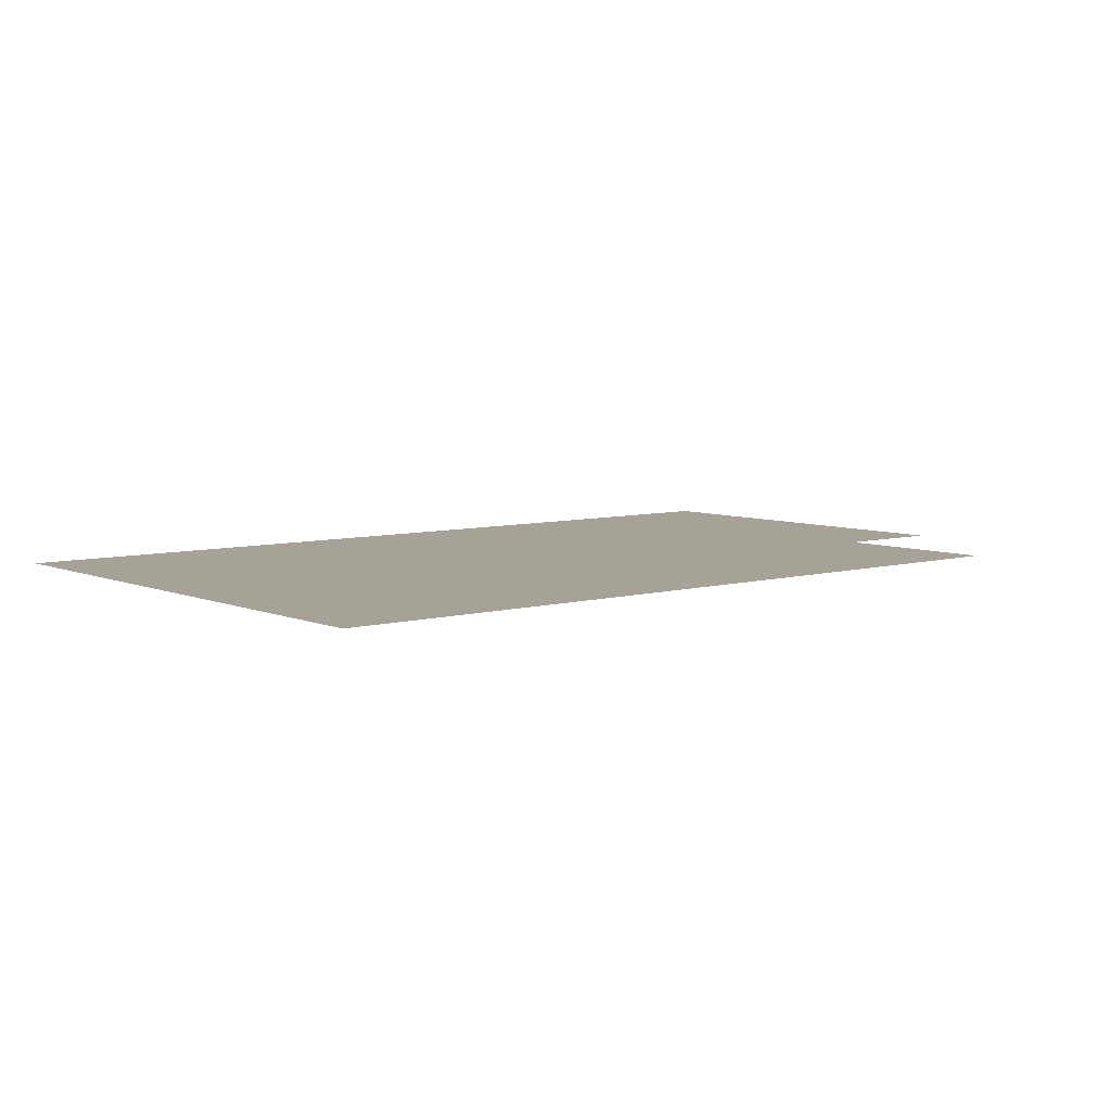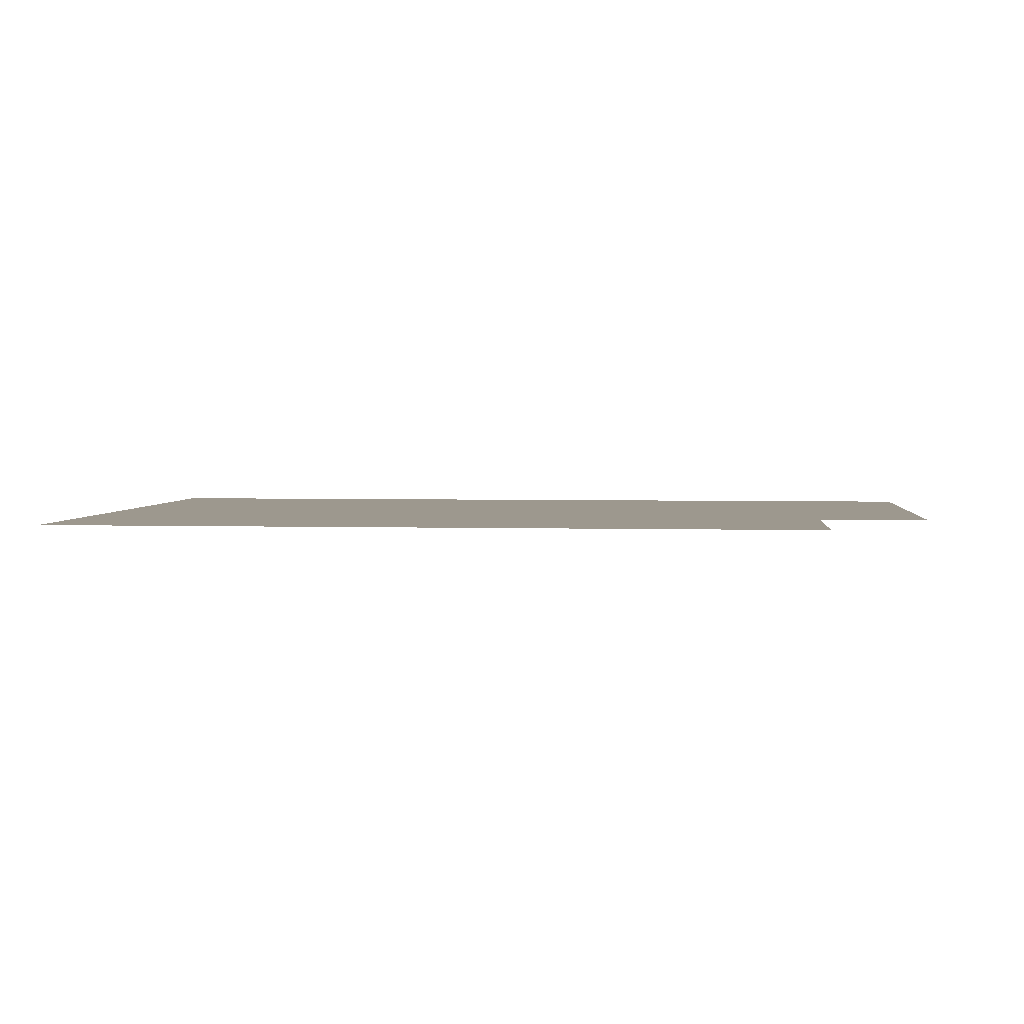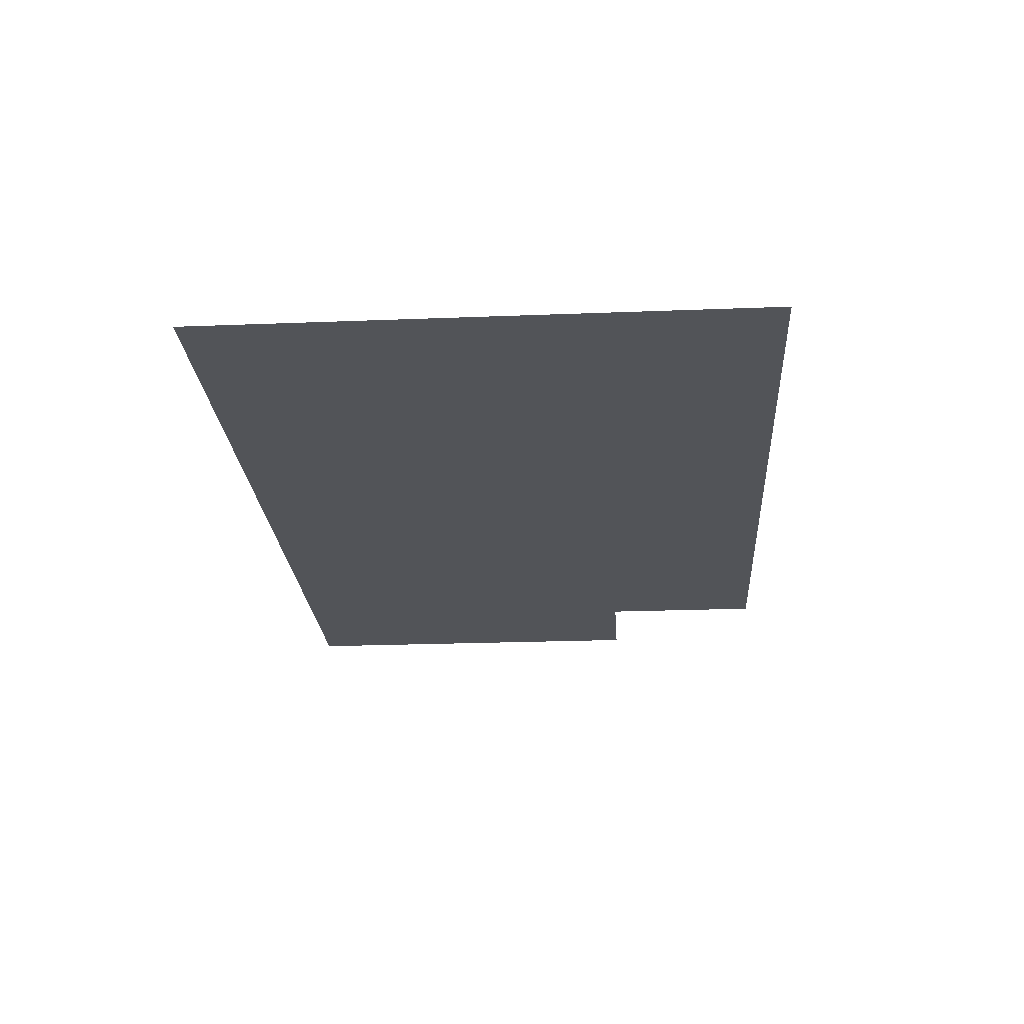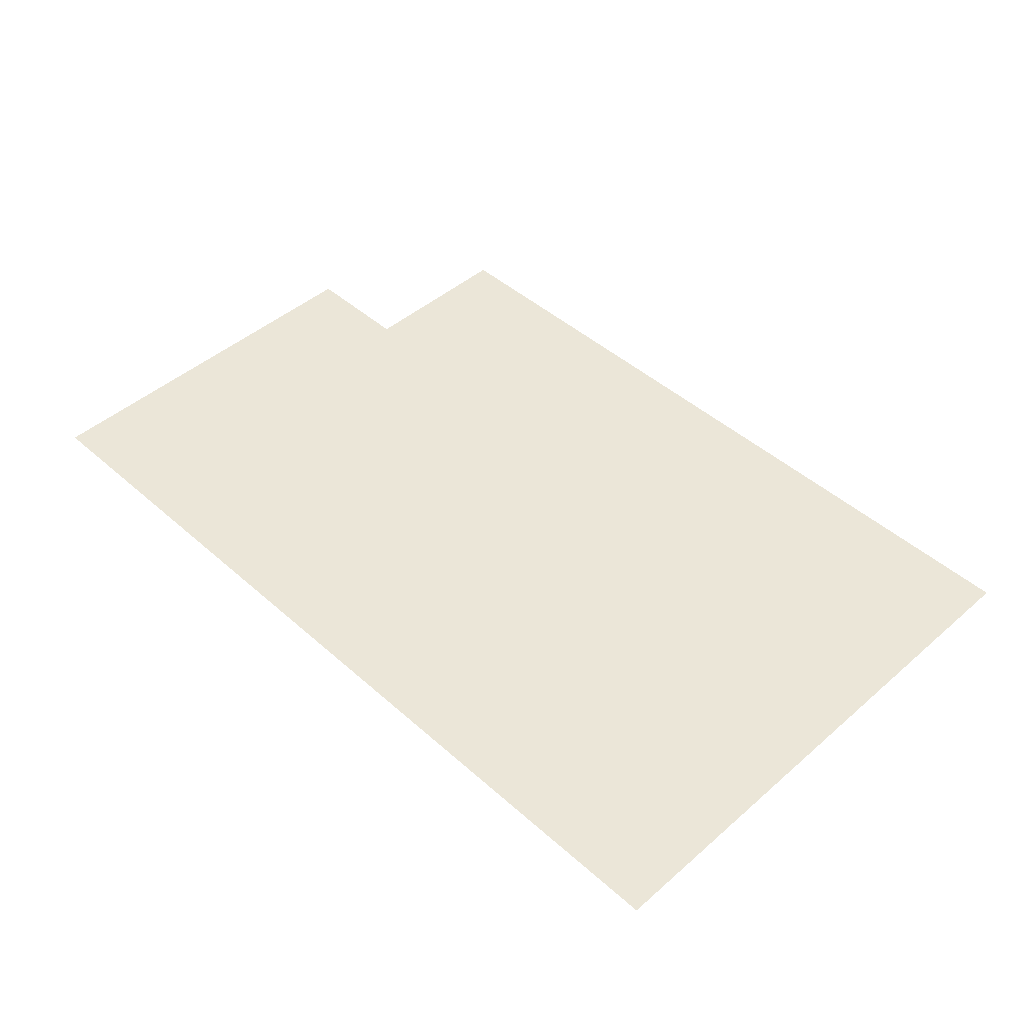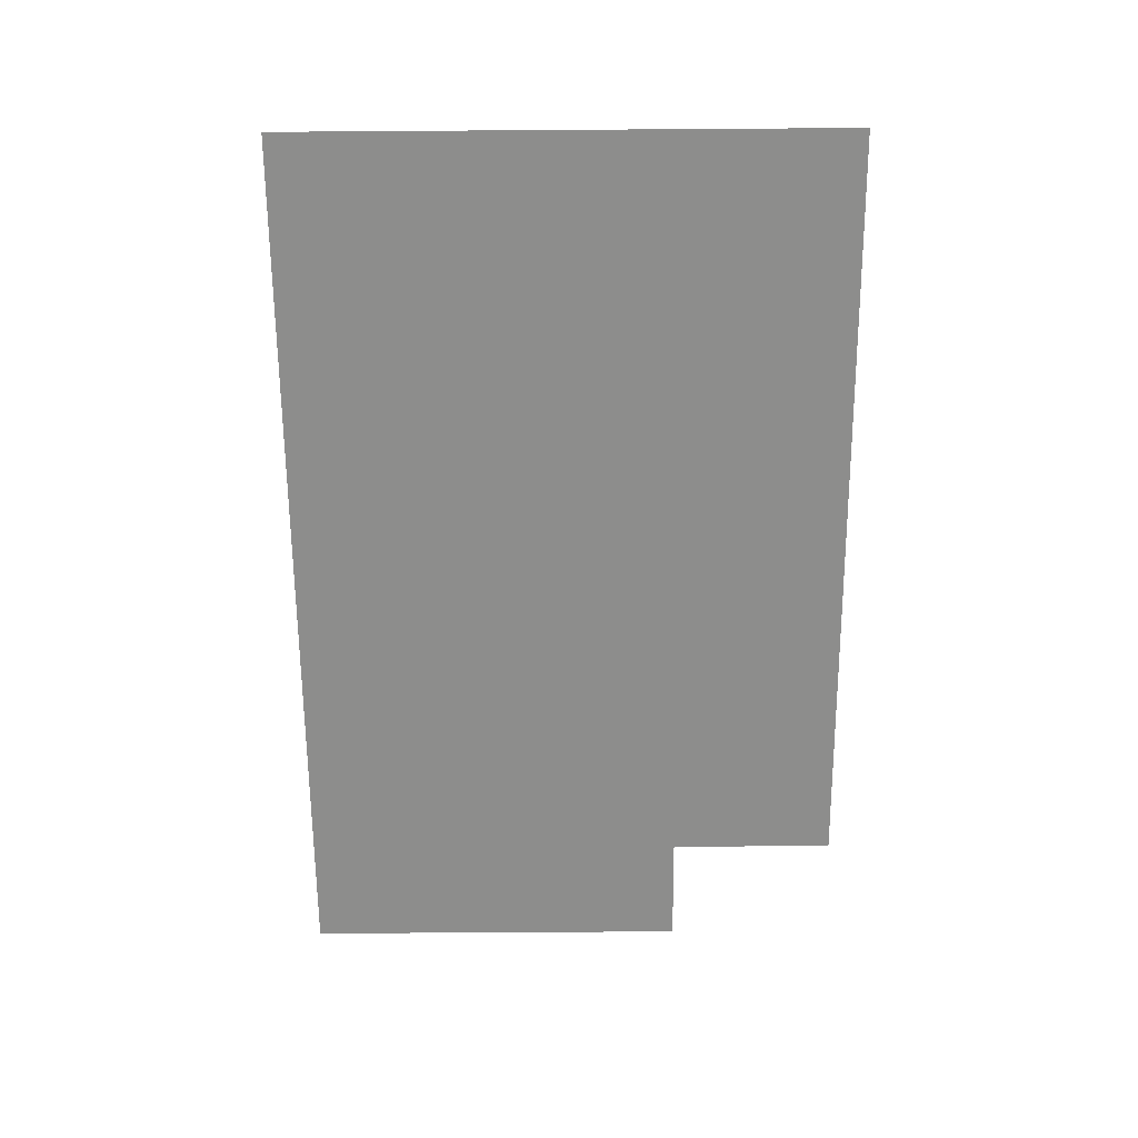
<metadata>
{"format":"obj","ext":"obj","renderer":"f3d","projection":"perspective","resolution":1024,"background":"white","views":[{"elev":6.6,"azim":140.5,"up":"+Z"},{"elev":3.2,"azim":-174.2,"up":"+Z"},{"elev":-23.2,"azim":93.8,"up":"+Z"},{"elev":46.1,"azim":45.3,"up":"+Z"},{"elev":-64.4,"azim":90.4,"up":"+Z"}]}
</metadata>
<code>
v 0 -16 0
v -16 -16 0
v -16 0 0
v 0 0 0
v -16 -16 0
v -32 -16 0
v -32 0 0
v -16 0 0
v -32 -16 0
v -48 -16 0
v -48 0 0
v -32 0 0
v -48 -16 0
v -64 -16 0
v -64 0 0
v -48 0 0
v -64 -16 0
v -80 -16 0
v -80 0 0
v -64 0 0
v -80 -16 0
v -96 -16 0
v -96 0 0
v -80 0 0
v -96 -16 0
v -112 -16 0
v -112 0 0
v -96 0 0
v -112 -16 0
v -128 -16 0
v -128 0 0
v -112 0 0
v -128 -16 0
v -144 -16 0
v -144 0 0
v -128 0 0
v -144 -16 0
v -160 -16 0
v -160 0 0
v -144 0 0
v -160 -16 0
v -176 -16 0
v -176 0 0
v -160 0 0
v -176 -16 0
v -192 -16 0
v -192 0 0
v -176 0 0
v -192 -16 0
v -208 -16 0
v -208 0 0
v -192 0 0
v -208 -16 0
v -224 -16 0
v -224 0 0
v -208 0 0
v 0 -32 0
v -16 -32 0
v -16 -16 0
v 0 -16 0
v -16 -32 0
v -32 -32 0
v -32 -16 0
v -16 -16 0
v -32 -32 0
v -48 -32 0
v -48 -16 0
v -32 -16 0
v -48 -32 0
v -64 -32 0
v -64 -16 0
v -48 -16 0
v -64 -32 0
v -80 -32 0
v -80 -16 0
v -64 -16 0
v -80 -32 0
v -96 -32 0
v -96 -16 0
v -80 -16 0
v -96 -32 0
v -112 -32 0
v -112 -16 0
v -96 -16 0
v -112 -32 0
v -128 -32 0
v -128 -16 0
v -112 -16 0
v -128 -32 0
v -144 -32 0
v -144 -16 0
v -128 -16 0
v -144 -32 0
v -160 -32 0
v -160 -16 0
v -144 -16 0
v -160 -32 0
v -176 -32 0
v -176 -16 0
v -160 -16 0
v -176 -32 0
v -192 -32 0
v -192 -16 0
v -176 -16 0
v -192 -32 0
v -208 -32 0
v -208 -16 0
v -192 -16 0
v -208 -32 0
v -224 -32 0
v -224 -16 0
v -208 -16 0
v 0 -48 0
v -16 -48 0
v -16 -32 0
v 0 -32 0
v -16 -48 0
v -32 -48 0
v -32 -32 0
v -16 -32 0
v -32 -48 0
v -48 -48 0
v -48 -32 0
v -32 -32 0
v -48 -48 0
v -64 -48 0
v -64 -32 0
v -48 -32 0
v -64 -48 0
v -80 -48 0
v -80 -32 0
v -64 -32 0
v -80 -48 0
v -96 -48 0
v -96 -32 0
v -80 -32 0
v -96 -48 0
v -112 -48 0
v -112 -32 0
v -96 -32 0
v -112 -48 0
v -128 -48 0
v -128 -32 0
v -112 -32 0
v -128 -48 0
v -144 -48 0
v -144 -32 0
v -128 -32 0
v -144 -48 0
v -160 -48 0
v -160 -32 0
v -144 -32 0
v -160 -48 0
v -176 -48 0
v -176 -32 0
v -160 -32 0
v -176 -48 0
v -192 -48 0
v -192 -32 0
v -176 -32 0
v -192 -48 0
v -208 -48 0
v -208 -32 0
v -192 -32 0
v -208 -48 0
v -224 -48 0
v -224 -32 0
v -208 -32 0
v 0 -64 0
v -16 -64 0
v -16 -48 0
v 0 -48 0
v -16 -64 0
v -32 -64 0
v -32 -48 0
v -16 -48 0
v -32 -64 0
v -48 -64 0
v -48 -48 0
v -32 -48 0
v -48 -64 0
v -64 -64 0
v -64 -48 0
v -48 -48 0
v -64 -64 0
v -80 -64 0
v -80 -48 0
v -64 -48 0
v -80 -64 0
v -96 -64 0
v -96 -48 0
v -80 -48 0
v -96 -64 0
v -112 -64 0
v -112 -48 0
v -96 -48 0
v -112 -64 0
v -128 -64 0
v -128 -48 0
v -112 -48 0
v -128 -64 0
v -144 -64 0
v -144 -48 0
v -128 -48 0
v -144 -64 0
v -160 -64 0
v -160 -48 0
v -144 -48 0
v -160 -64 0
v -176 -64 0
v -176 -48 0
v -160 -48 0
v -176 -64 0
v -192 -64 0
v -192 -48 0
v -176 -48 0
v -192 -64 0
v -208 -64 0
v -208 -48 0
v -192 -48 0
v -208 -64 0
v -224 -64 0
v -224 -48 0
v -208 -48 0
v -224 -64 0
v -240 -64 0
v -240 -48 0
v -224 -48 0
v -240 -64 0
v -256 -64 0
v -256 -48 0
v -240 -48 0
v 0 -80 0
v -16 -80 0
v -16 -64 0
v 0 -64 0
v -16 -80 0
v -32 -80 0
v -32 -64 0
v -16 -64 0
v -32 -80 0
v -48 -80 0
v -48 -64 0
v -32 -64 0
v -48 -80 0
v -64 -80 0
v -64 -64 0
v -48 -64 0
v -64 -80 0
v -80 -80 0
v -80 -64 0
v -64 -64 0
v -80 -80 0
v -96 -80 0
v -96 -64 0
v -80 -64 0
v -96 -80 0
v -112 -80 0
v -112 -64 0
v -96 -64 0
v -112 -80 0
v -128 -80 0
v -128 -64 0
v -112 -64 0
v -128 -80 0
v -144 -80 0
v -144 -64 0
v -128 -64 0
v -144 -80 0
v -160 -80 0
v -160 -64 0
v -144 -64 0
v -160 -80 0
v -176 -80 0
v -176 -64 0
v -160 -64 0
v -176 -80 0
v -192 -80 0
v -192 -64 0
v -176 -64 0
v -192 -80 0
v -208 -80 0
v -208 -64 0
v -192 -64 0
v -208 -80 0
v -224 -80 0
v -224 -64 0
v -208 -64 0
v -224 -80 0
v -240 -80 0
v -240 -64 0
v -224 -64 0
v -240 -80 0
v -256 -80 0
v -256 -64 0
v -240 -64 0
v 0 -96 0
v -16 -96 0
v -16 -80 0
v 0 -80 0
v -16 -96 0
v -32 -96 0
v -32 -80 0
v -16 -80 0
v -32 -96 0
v -48 -96 0
v -48 -80 0
v -32 -80 0
v -48 -96 0
v -64 -96 0
v -64 -80 0
v -48 -80 0
v -64 -96 0
v -80 -96 0
v -80 -80 0
v -64 -80 0
v -80 -96 0
v -96 -96 0
v -96 -80 0
v -80 -80 0
v -96 -96 0
v -112 -96 0
v -112 -80 0
v -96 -80 0
v -112 -96 0
v -128 -96 0
v -128 -80 0
v -112 -80 0
v -128 -96 0
v -144 -96 0
v -144 -80 0
v -128 -80 0
v -144 -96 0
v -160 -96 0
v -160 -80 0
v -144 -80 0
v -160 -96 0
v -176 -96 0
v -176 -80 0
v -160 -80 0
v -176 -96 0
v -192 -96 0
v -192 -80 0
v -176 -80 0
v -192 -96 0
v -208 -96 0
v -208 -80 0
v -192 -80 0
v -208 -96 0
v -224 -96 0
v -224 -80 0
v -208 -80 0
v -224 -96 0
v -240 -96 0
v -240 -80 0
v -224 -80 0
v -240 -96 0
v -256 -96 0
v -256 -80 0
v -240 -80 0
v 0 -112 0
v -16 -112 0
v -16 -96 0
v 0 -96 0
v -16 -112 0
v -32 -112 0
v -32 -96 0
v -16 -96 0
v -32 -112 0
v -48 -112 0
v -48 -96 0
v -32 -96 0
v -48 -112 0
v -64 -112 0
v -64 -96 0
v -48 -96 0
v -64 -112 0
v -80 -112 0
v -80 -96 0
v -64 -96 0
v -80 -112 0
v -96 -112 0
v -96 -96 0
v -80 -96 0
v -96 -112 0
v -112 -112 0
v -112 -96 0
v -96 -96 0
v -112 -112 0
v -128 -112 0
v -128 -96 0
v -112 -96 0
v -128 -112 0
v -144 -112 0
v -144 -96 0
v -128 -96 0
v -144 -112 0
v -160 -112 0
v -160 -96 0
v -144 -96 0
v -160 -112 0
v -176 -112 0
v -176 -96 0
v -160 -96 0
v -176 -112 0
v -192 -112 0
v -192 -96 0
v -176 -96 0
v -192 -112 0
v -208 -112 0
v -208 -96 0
v -192 -96 0
v -208 -112 0
v -224 -112 0
v -224 -96 0
v -208 -96 0
v -224 -112 0
v -240 -112 0
v -240 -96 0
v -224 -96 0
v -240 -112 0
v -256 -112 0
v -256 -96 0
v -240 -96 0
v 0 -128 0
v -16 -128 0
v -16 -112 0
v 0 -112 0
v -16 -128 0
v -32 -128 0
v -32 -112 0
v -16 -112 0
v -32 -128 0
v -48 -128 0
v -48 -112 0
v -32 -112 0
v -48 -128 0
v -64 -128 0
v -64 -112 0
v -48 -112 0
v -64 -128 0
v -80 -128 0
v -80 -112 0
v -64 -112 0
v -80 -128 0
v -96 -128 0
v -96 -112 0
v -80 -112 0
v -96 -128 0
v -112 -128 0
v -112 -112 0
v -96 -112 0
v -112 -128 0
v -128 -128 0
v -128 -112 0
v -112 -112 0
v -128 -128 0
v -144 -128 0
v -144 -112 0
v -128 -112 0
v -144 -128 0
v -160 -128 0
v -160 -112 0
v -144 -112 0
v -160 -128 0
v -176 -128 0
v -176 -112 0
v -160 -112 0
v -176 -128 0
v -192 -128 0
v -192 -112 0
v -176 -112 0
v -192 -128 0
v -208 -128 0
v -208 -112 0
v -192 -112 0
v -208 -128 0
v -224 -128 0
v -224 -112 0
v -208 -112 0
v -224 -128 0
v -240 -128 0
v -240 -112 0
v -224 -112 0
v -240 -128 0
v -256 -128 0
v -256 -112 0
v -240 -112 0
v 0 -144 0
v -16 -144 0
v -16 -128 0
v 0 -128 0
v -16 -144 0
v -32 -144 0
v -32 -128 0
v -16 -128 0
v -32 -144 0
v -48 -144 0
v -48 -128 0
v -32 -128 0
v -48 -144 0
v -64 -144 0
v -64 -128 0
v -48 -128 0
v -64 -144 0
v -80 -144 0
v -80 -128 0
v -64 -128 0
v -80 -144 0
v -96 -144 0
v -96 -128 0
v -80 -128 0
v -96 -144 0
v -112 -144 0
v -112 -128 0
v -96 -128 0
v -112 -144 0
v -128 -144 0
v -128 -128 0
v -112 -128 0
v -128 -144 0
v -144 -144 0
v -144 -128 0
v -128 -128 0
v -144 -144 0
v -160 -144 0
v -160 -128 0
v -144 -128 0
v -160 -144 0
v -176 -144 0
v -176 -128 0
v -160 -128 0
v -176 -144 0
v -192 -144 0
v -192 -128 0
v -176 -128 0
v -192 -144 0
v -208 -144 0
v -208 -128 0
v -192 -128 0
v -208 -144 0
v -224 -144 0
v -224 -128 0
v -208 -128 0
v -224 -144 0
v -240 -144 0
v -240 -128 0
v -224 -128 0
v -240 -144 0
v -256 -144 0
v -256 -128 0
v -240 -128 0
v 0 -160 0
v -16 -160 0
v -16 -144 0
v 0 -144 0
v -16 -160 0
v -32 -160 0
v -32 -144 0
v -16 -144 0
v -32 -160 0
v -48 -160 0
v -48 -144 0
v -32 -144 0
v -48 -160 0
v -64 -160 0
v -64 -144 0
v -48 -144 0
v -64 -160 0
v -80 -160 0
v -80 -144 0
v -64 -144 0
v -80 -160 0
v -96 -160 0
v -96 -144 0
v -80 -144 0
v -96 -160 0
v -112 -160 0
v -112 -144 0
v -96 -144 0
v -112 -160 0
v -128 -160 0
v -128 -144 0
v -112 -144 0
v -128 -160 0
v -144 -160 0
v -144 -144 0
v -128 -144 0
v -144 -160 0
v -160 -160 0
v -160 -144 0
v -144 -144 0
v -160 -160 0
v -176 -160 0
v -176 -144 0
v -160 -144 0
v -176 -160 0
v -192 -160 0
v -192 -144 0
v -176 -144 0
v -192 -160 0
v -208 -160 0
v -208 -144 0
v -192 -144 0
v -208 -160 0
v -224 -160 0
v -224 -144 0
v -208 -144 0
v -224 -160 0
v -240 -160 0
v -240 -144 0
v -224 -144 0
v -240 -160 0
v -256 -160 0
v -256 -144 0
v -240 -144 0
g MainMenu_mesh_0015
f 1 2 3 4
f 5 6 7 8
f 9 10 11 12
f 13 14 15 16
f 17 18 19 20
f 21 22 23 24
f 25 26 27 28
f 29 30 31 32
f 33 34 35 36
f 37 38 39 40
f 41 42 43 44
f 45 46 47 48
f 49 50 51 52
f 53 54 55 56
f 57 58 59 60
f 61 62 63 64
f 65 66 67 68
f 69 70 71 72
f 73 74 75 76
f 77 78 79 80
f 81 82 83 84
f 85 86 87 88
f 89 90 91 92
f 93 94 95 96
f 97 98 99 100
f 101 102 103 104
f 105 106 107 108
f 109 110 111 112
f 113 114 115 116
f 117 118 119 120
f 121 122 123 124
f 125 126 127 128
f 129 130 131 132
f 133 134 135 136
f 137 138 139 140
f 141 142 143 144
f 145 146 147 148
f 149 150 151 152
f 153 154 155 156
f 157 158 159 160
f 161 162 163 164
f 165 166 167 168
f 169 170 171 172
f 173 174 175 176
f 177 178 179 180
f 181 182 183 184
f 185 186 187 188
f 189 190 191 192
f 193 194 195 196
f 197 198 199 200
f 201 202 203 204
f 205 206 207 208
f 209 210 211 212
f 213 214 215 216
f 217 218 219 220
f 221 222 223 224
f 225 226 227 228
f 229 230 231 232
f 233 234 235 236
f 237 238 239 240
f 241 242 243 244
f 245 246 247 248
f 249 250 251 252
f 253 254 255 256
f 257 258 259 260
f 261 262 263 264
f 265 266 267 268
f 269 270 271 272
f 273 274 275 276
f 277 278 279 280
f 281 282 283 284
f 285 286 287 288
f 289 290 291 292
f 293 294 295 296
f 297 298 299 300
f 301 302 303 304
f 305 306 307 308
f 309 310 311 312
f 313 314 315 316
f 317 318 319 320
f 321 322 323 324
f 325 326 327 328
f 329 330 331 332
f 333 334 335 336
f 337 338 339 340
f 341 342 343 344
f 345 346 347 348
f 349 350 351 352
f 353 354 355 356
f 357 358 359 360
f 361 362 363 364
f 365 366 367 368
f 369 370 371 372
f 373 374 375 376
f 377 378 379 380
f 381 382 383 384
f 385 386 387 388
f 389 390 391 392
f 393 394 395 396
f 397 398 399 400
f 401 402 403 404
f 405 406 407 408
f 409 410 411 412
f 413 414 415 416
f 417 418 419 420
f 421 422 423 424
f 425 426 427 428
f 429 430 431 432
f 433 434 435 436
f 437 438 439 440
f 441 442 443 444
f 445 446 447 448
f 449 450 451 452
f 453 454 455 456
f 457 458 459 460
f 461 462 463 464
f 465 466 467 468
f 469 470 471 472
f 473 474 475 476
f 477 478 479 480
f 481 482 483 484
f 485 486 487 488
f 489 490 491 492
f 493 494 495 496
f 497 498 499 500
f 501 502 503 504
f 505 506 507 508
f 509 510 511 512
f 513 514 515 516
f 517 518 519 520
f 521 522 523 524
f 525 526 527 528
f 529 530 531 532
f 533 534 535 536
f 537 538 539 540
f 541 542 543 544
f 545 546 547 548
f 549 550 551 552
f 553 554 555 556
f 557 558 559 560
f 561 562 563 564
f 565 566 567 568
f 569 570 571 572
f 573 574 575 576
f 577 578 579 580
f 581 582 583 584
f 585 586 587 588
f 589 590 591 592
f 593 594 595 596
f 597 598 599 600
f 601 602 603 604
f 605 606 607 608
f 609 610 611 612
f 613 614 615 616

</code>
